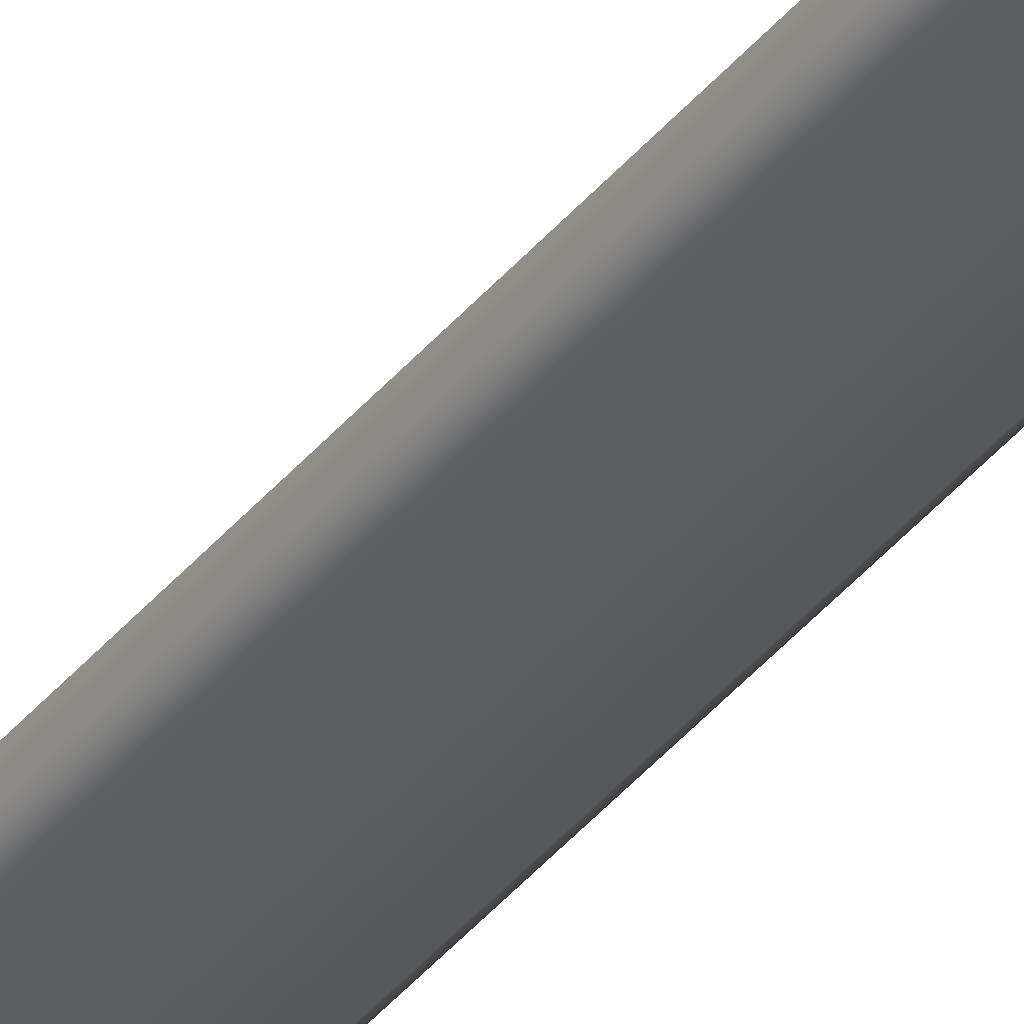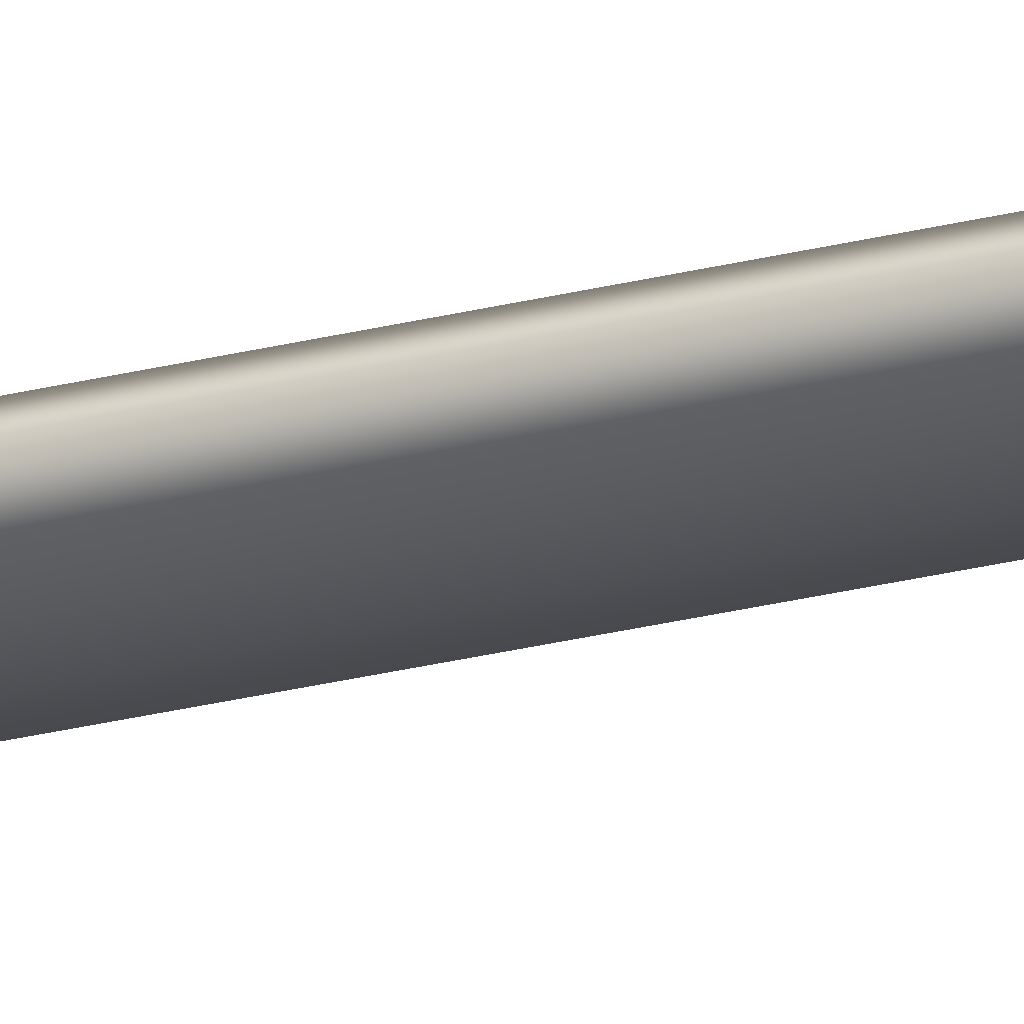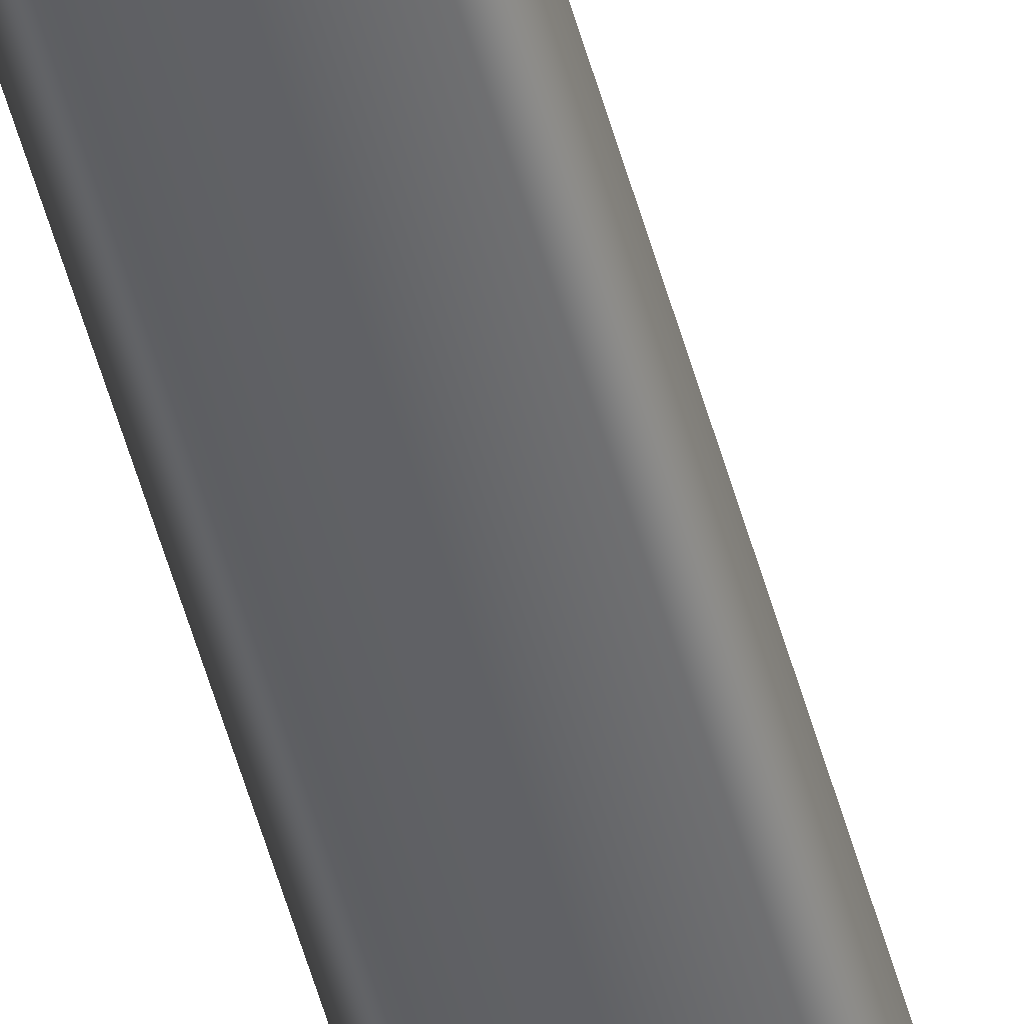
<metadata>
{"format":"obj","ext":"obj","renderer":"f3d","projection":"perspective","resolution":1024,"background":"white","views":[{"elev":-37.0,"azim":146.8,"up":"+Z"},{"elev":-26.6,"azim":-68.2,"up":"+Z"},{"elev":-50.2,"azim":14.7,"up":"+Z"}]}
</metadata>
<code>
g butterflySignA_geo
v 0.006691 -2.422e-08 0.004281
v 0.01108 0.9115 1.029e-07
v 0.01166 -4.689e-09 -2.259e-08
v 0.006691 0.9115 0.004281
v -0.003401 -1.952e-08 0.004281
v 0.01581 1.074 -3.117e-08
v -0.003401 0.9115 0.004281
v -0.01349 0.9115 0.004281
v -0.01349 -2.113e-08 0.004281
v -0.009329 1.071 0.004281
v 0.001957 1.07 0.004281
v 0.01373 1.071 0.004281
v 0.001958 1.101 0.004281
v -0.01236 1.101 0.004281
v 0.01587 1.101 0.004281
v 0.01798 1.103 5.446e-09
v 0.01109 1.11 -8.844e-08
v 0.001958 1.108 0.004281
v 0.01011 1.108 0.004281
v 0.001958 1.115 3.814e-08
v -0.00571 1.108 0.004281
v -0.006684 1.11 -3.494e-08
v -0.01447 1.103 -1.337e-07
v 0.006691 -2.269e-08 -0.004281
v 0.01166 -4.689e-09 -2.259e-08
v 0.01108 0.9115 1.029e-07
v 0.006692 0.9115 -0.004281
v -0.003401 -1.799e-08 -0.004281
v 0.01373 1.071 -0.004281
v 0.01581 1.074 -3.117e-08
v 0.01587 1.101 -0.004281
v 0.01798 1.103 5.446e-09
v 0.01109 1.11 -8.844e-08
v -0.003401 0.9115 -0.004281
v -0.01349 0.9115 -0.004281
v -0.01349 -1.96e-08 -0.004281
v 0.001958 1.07 -0.004281
v -0.009329 1.071 -0.004281
v -0.01236 1.101 -0.004281
v 0.001958 1.101 -0.004281
v 0.001957 1.108 -0.004281
v -0.00571 1.108 -0.004281
v 0.001958 1.115 3.814e-08
v 0.01011 1.108 -0.004281
v -0.01349 -2.113e-08 0.004281
v -0.0176 -1.939e-08 -1.123e-07
v -0.01726 0.9115 -1.158e-07
v -0.01349 0.9115 0.004281
v -0.01141 1.074 -1.407e-08
v -0.009329 1.071 0.004281
v -0.01236 1.101 0.004281
v -0.01447 1.103 -1.337e-07
v -0.01349 -1.96e-08 -0.004281
v -0.01726 0.9115 -1.158e-07
v -0.0176 -1.939e-08 -1.123e-07
v -0.01349 0.9115 -0.004281
v -0.01141 1.074 -1.407e-08
v -0.009329 1.071 -0.004281
v -0.01236 1.101 -0.004281
v -0.01447 1.103 -1.337e-07
v -0.006684 1.11 -3.494e-08
v -0.00571 1.108 -0.004281
v 0.001958 1.115 3.814e-08
g butterflySignA_geo_0
f 3 2 1
f 2 4 1
f 1 4 5
f 2 6 4
f 4 7 5
f 7 8 5
f 8 9 5
f 8 7 10
f 11 7 4
f 7 11 10
f 6 12 4
f 12 11 4
f 10 11 13
f 11 12 13
f 14 10 13
f 15 12 6
f 12 15 13
f 16 15 6
f 16 17 15
f 18 13 15
f 13 18 14
f 17 19 15
f 19 18 15
f 17 20 19
f 20 18 19
f 18 20 21
f 18 21 14
f 20 22 21
f 21 22 14
f 22 23 14
f 26 25 24
f 27 26 24
f 27 24 28
f 27 29 26
f 29 30 26
f 29 31 30
f 31 32 30
f 33 32 31
f 34 27 28
f 27 34 29
f 35 34 28
f 36 35 28
f 34 37 29
f 37 34 35
f 31 29 37
f 38 37 35
f 38 39 37
f 39 40 37
f 40 31 37
f 41 40 39
f 40 41 31
f 42 41 39
f 43 41 42
f 44 33 31
f 41 44 31
f 43 33 44
f 41 43 44
f 47 46 45
f 48 47 45
f 49 47 48
f 50 49 48
f 50 51 49
f 51 52 49
f 55 54 53
f 54 56 53
f 54 57 56
f 57 58 56
f 59 58 57
f 60 59 57
f 60 61 59
f 61 62 59
f 61 63 62

</code>
